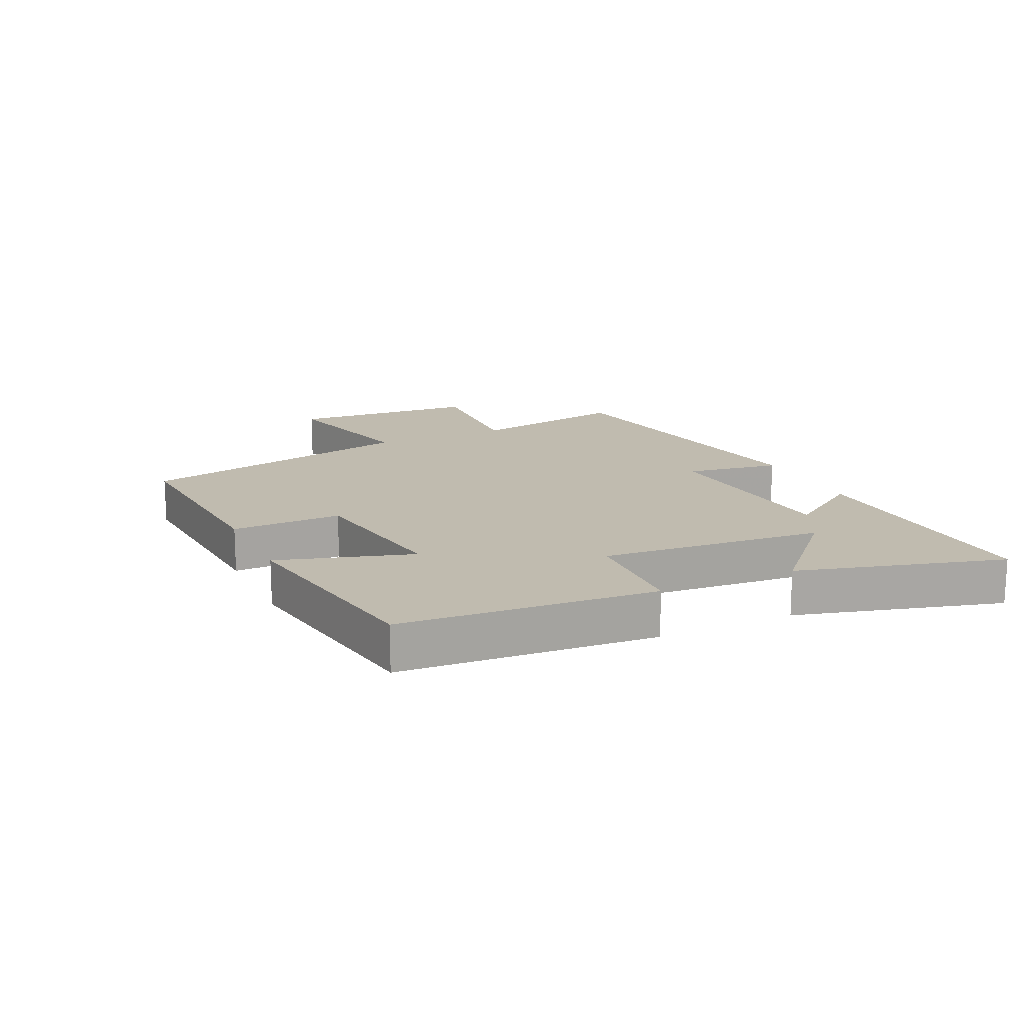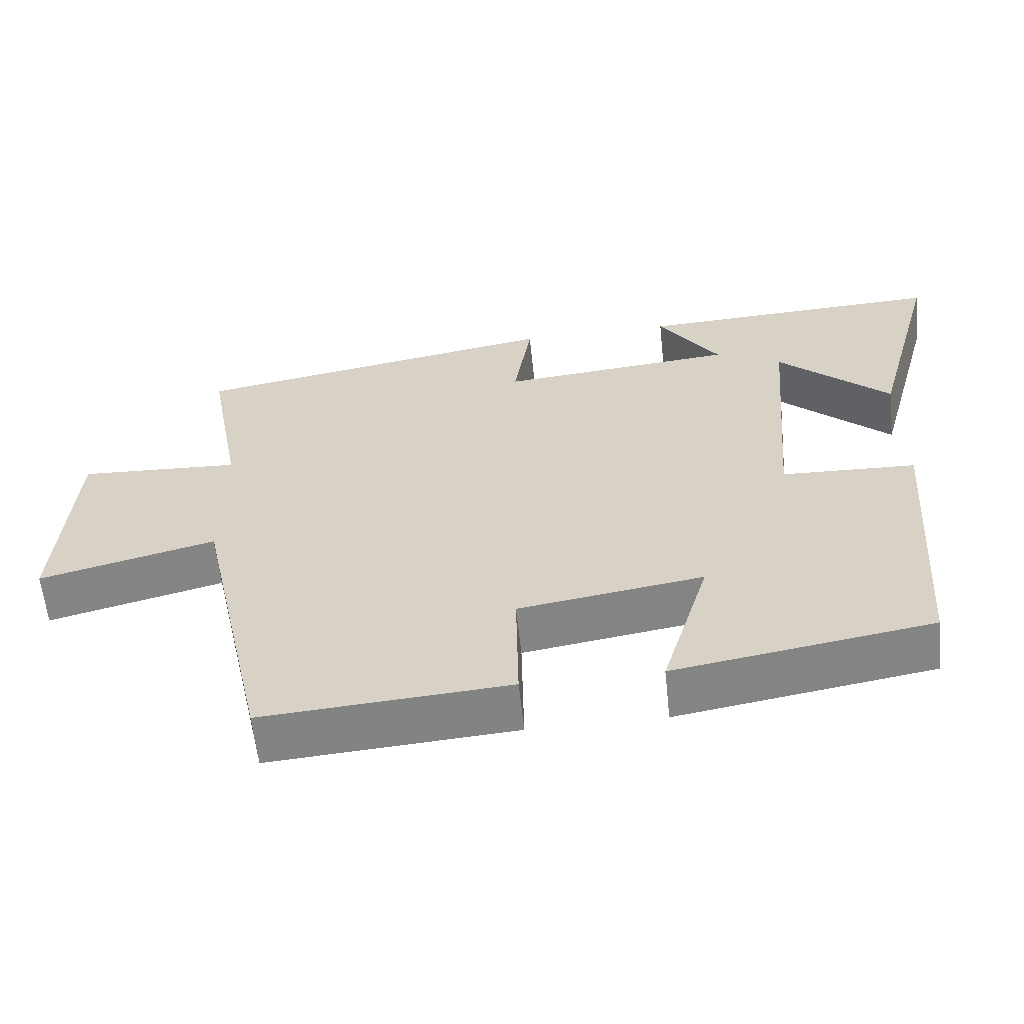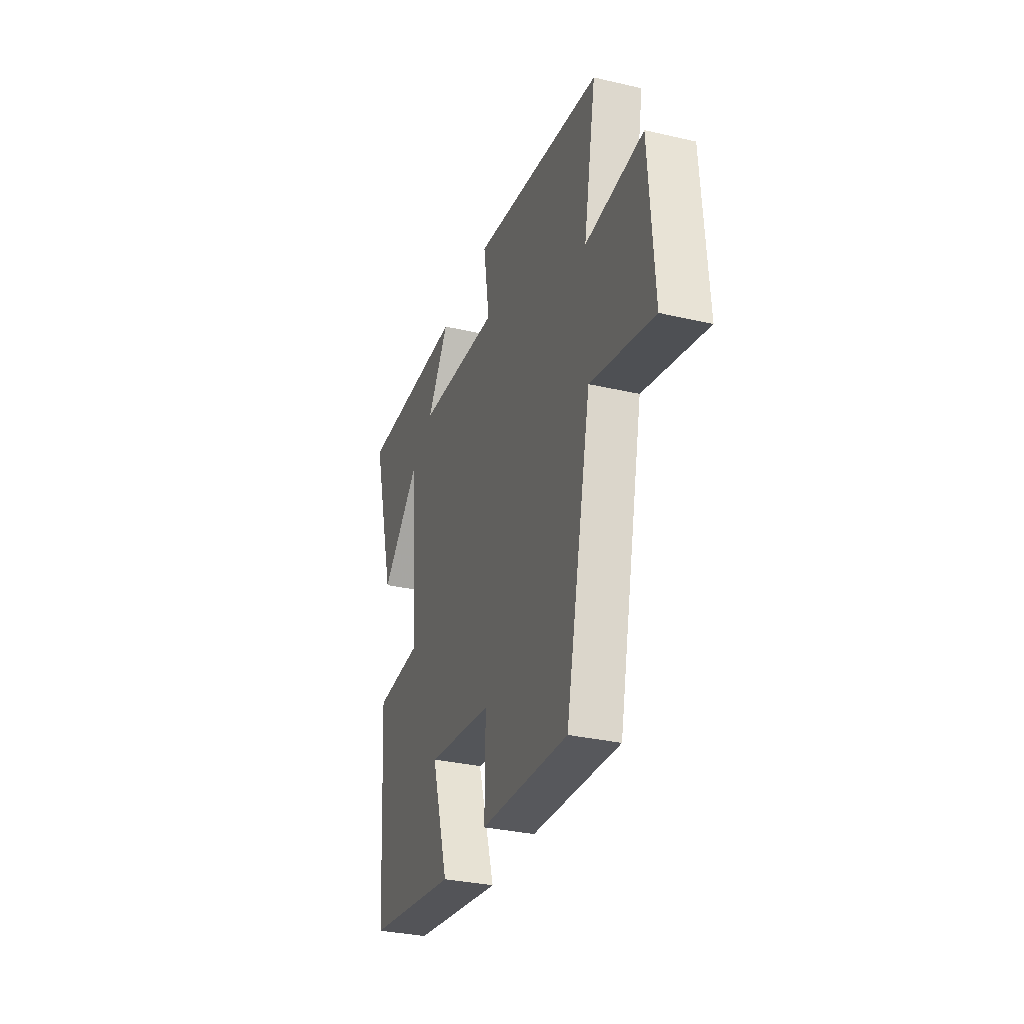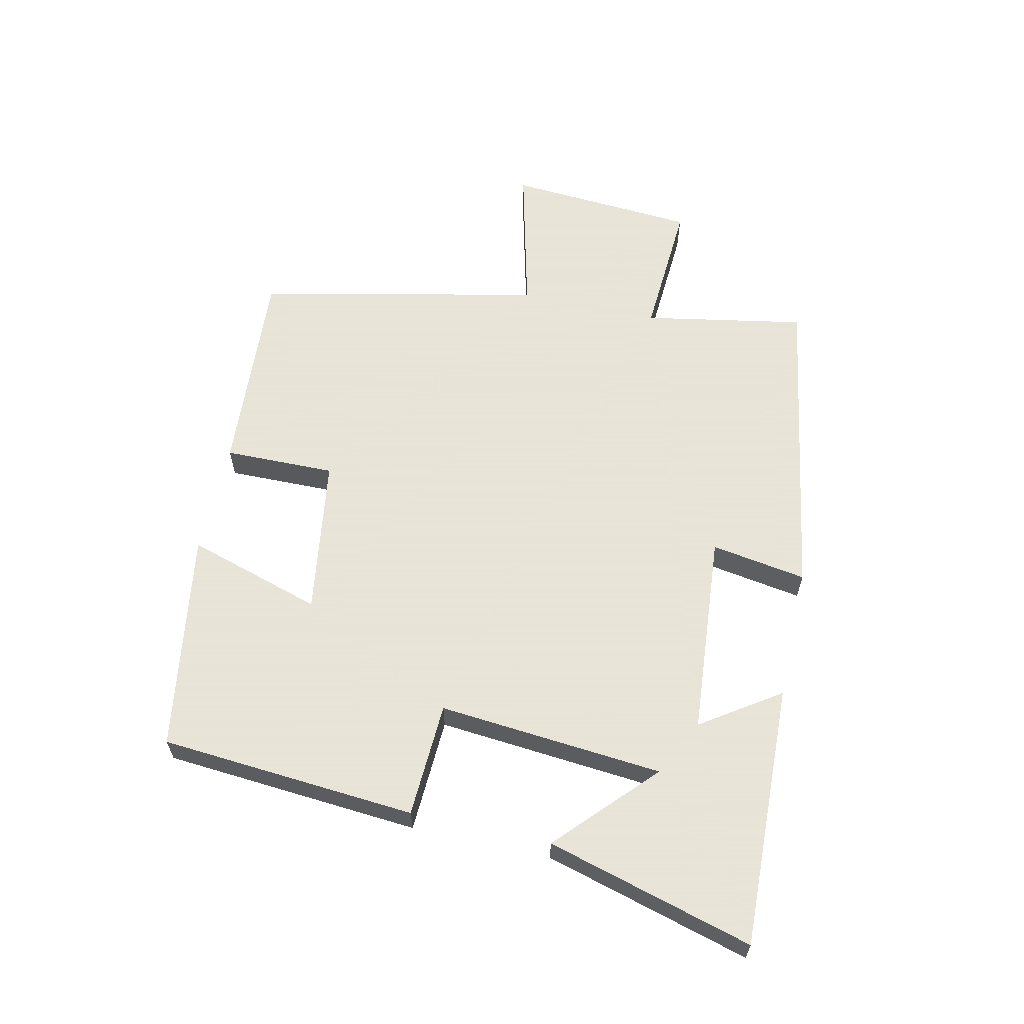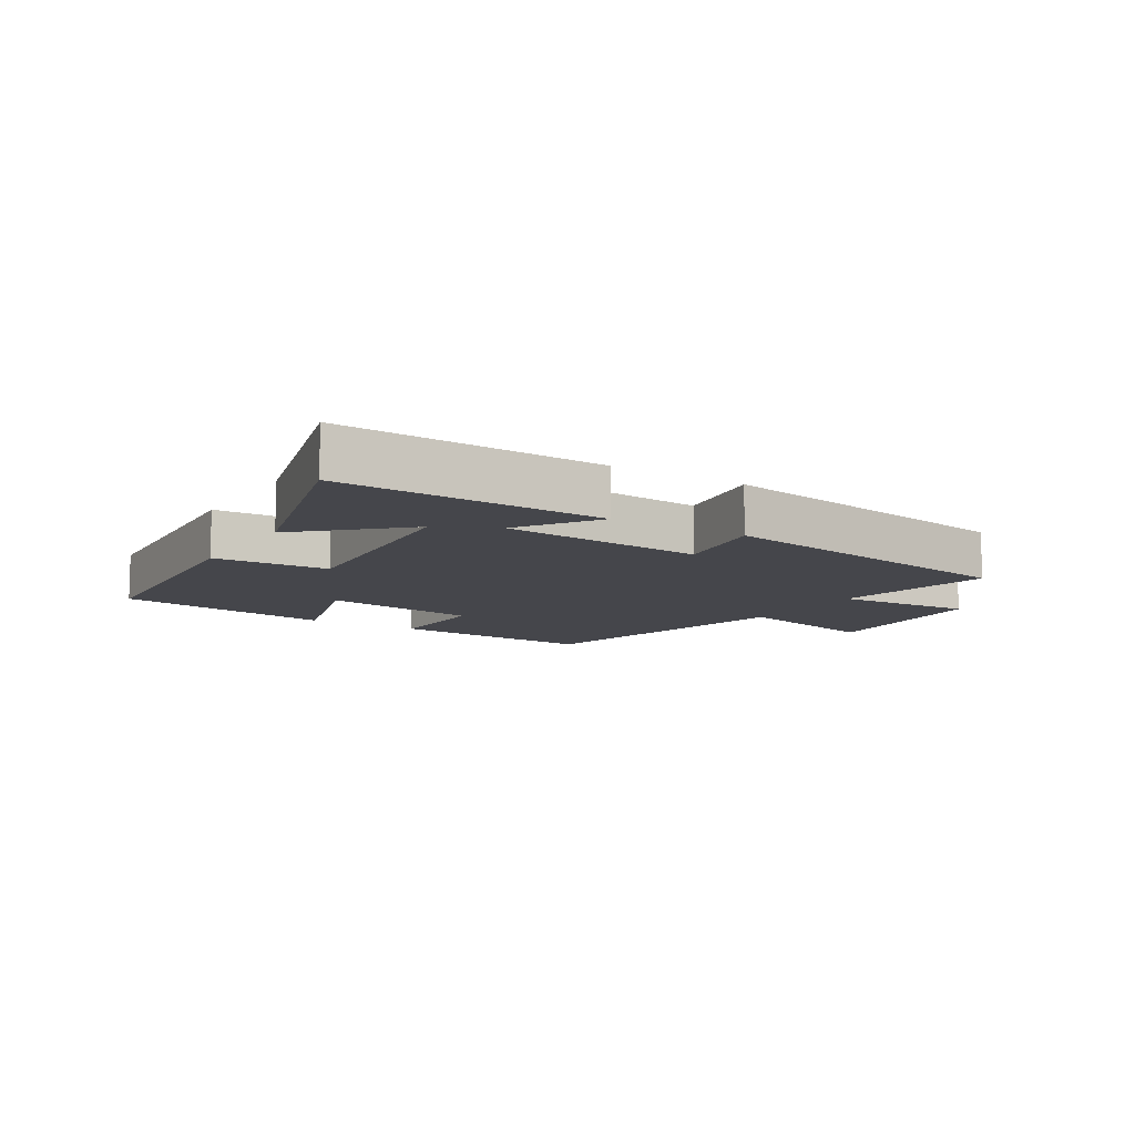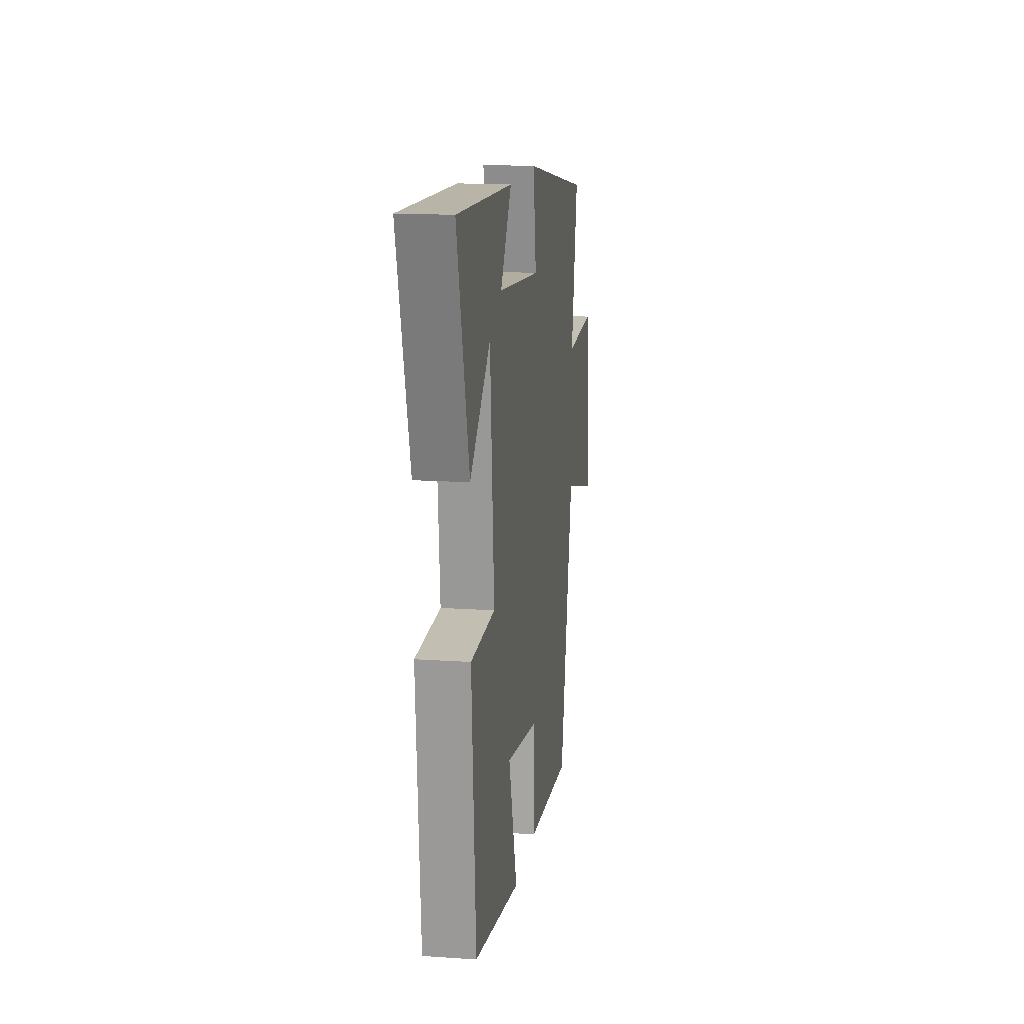
<metadata>
{"format":"obj","ext":"obj","renderer":"f3d","projection":"perspective","resolution":1024,"background":"white","views":[{"elev":16.0,"azim":-115.1,"up":"+Y"},{"elev":-60.2,"azim":-174.0,"up":"+Z"},{"elev":-32.2,"azim":72.0,"up":"+Z"},{"elev":61.4,"azim":-77.3,"up":"+Y"},{"elev":-10.0,"azim":-31.8,"up":"+Y"},{"elev":15.1,"azim":-81.6,"up":"+Z"}]}
</metadata>
<code>
v 0.548 0.07 0.414
v 0.5 0.07 0.157
v 0.722 0.07 0.17
v 0.742 0.07 -0.132
v 0.5 0.07 -0.071
v 0.401 0.07 -0.523
v 0.064 0.07 -0.5
v 0.067 0.07 -0.323
v -0.185 0.07 -0.285
v -0.12 0.07 -0.5
v -0.47 0.07 -0.444
v -0.5 0.07 -0.036
v -0.317 0.07 -0.028
v -0.347 0.07 0.33
v -0.5 0.07 0.188
v -0.59 0.07 0.516
v -0.171 0.07 0.5
v -0.255 0.07 0.376
v 0.067 0.07 0.348
v 0.043 0.07 0.5
v 0.548 0 0.414
v 0.5 0 0.157
v 0.722 0 0.17
v 0.742 0 -0.132
v 0.5 0 -0.071
v 0.401 0 -0.523
v 0.064 0 -0.5
v 0.067 0 -0.323
v -0.185 0 -0.285
v -0.12 0 -0.5
v -0.47 0 -0.444
v -0.5 0 -0.036
v -0.317 0 -0.028
v -0.347 0 0.33
v -0.5 0 0.188
v -0.59 0 0.516
v -0.171 0 0.5
v -0.255 0 0.376
v 0.067 0 0.348
v 0.043 0 0.5
f 19 20 1 2
f 18 19 2
f 16 17 18
f 14 15 16
f 14 16 18
f 13 14 18 2
f 11 12 13
f 10 11 13
f 9 10 13
f 13 2 3
f 9 13 3
f 8 9 3
f 5 6 7 8
f 3 4 5
f 3 5 8
f 22 21 40 39
f 22 39 38
f 38 37 36
f 36 35 34
f 38 36 34
f 22 38 34 33
f 33 32 31
f 33 31 30
f 33 30 29
f 23 22 33
f 23 33 29
f 23 29 28
f 28 27 26 25
f 25 24 23
f 28 25 23
f 1 21 22 2
f 2 22 23 3
f 3 23 24 4
f 4 24 25 5
f 5 25 26 6
f 6 26 27 7
f 7 27 28 8
f 8 28 29 9
f 9 29 30 10
f 10 30 31 11
f 11 31 32 12
f 12 32 33 13
f 13 33 34 14
f 14 34 35 15
f 15 35 36 16
f 16 36 37 17
f 17 37 38 18
f 18 38 39 19
f 19 39 40 20
f 20 40 21 1

</code>
